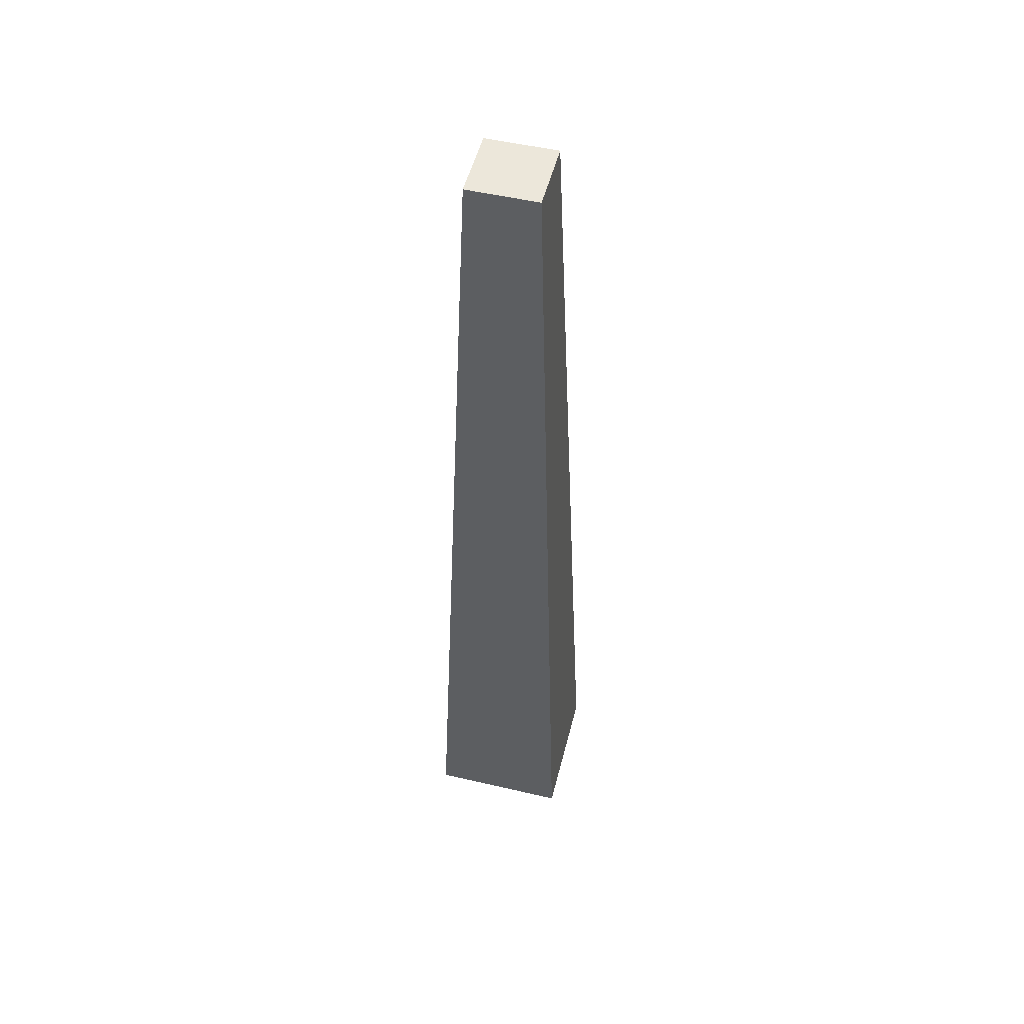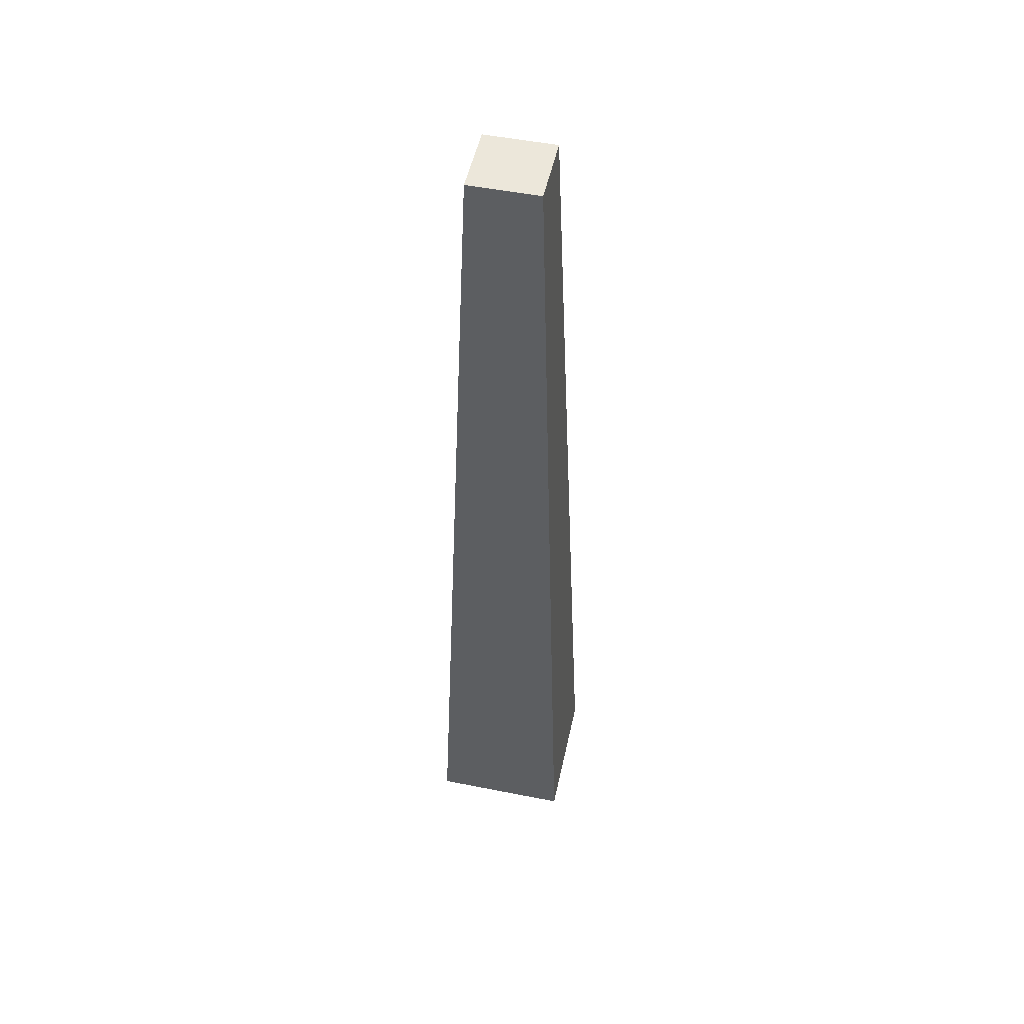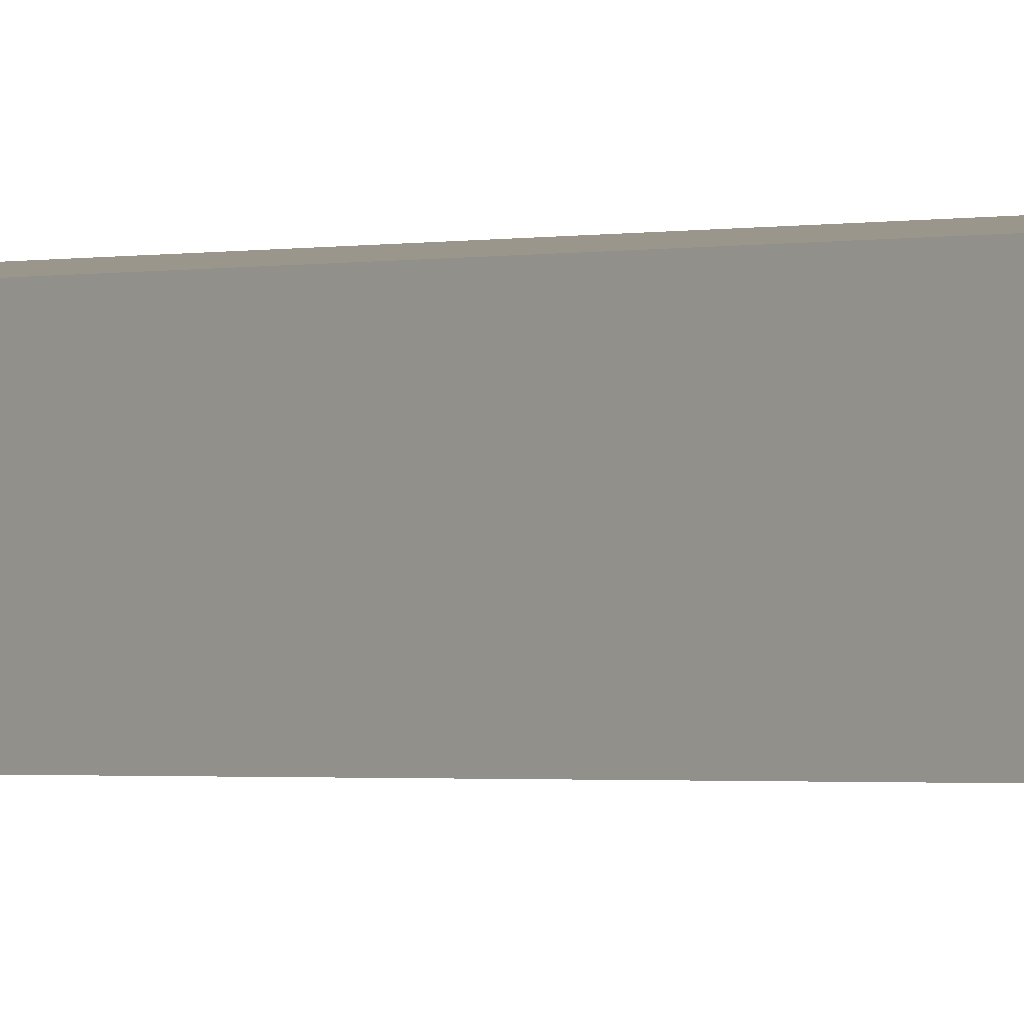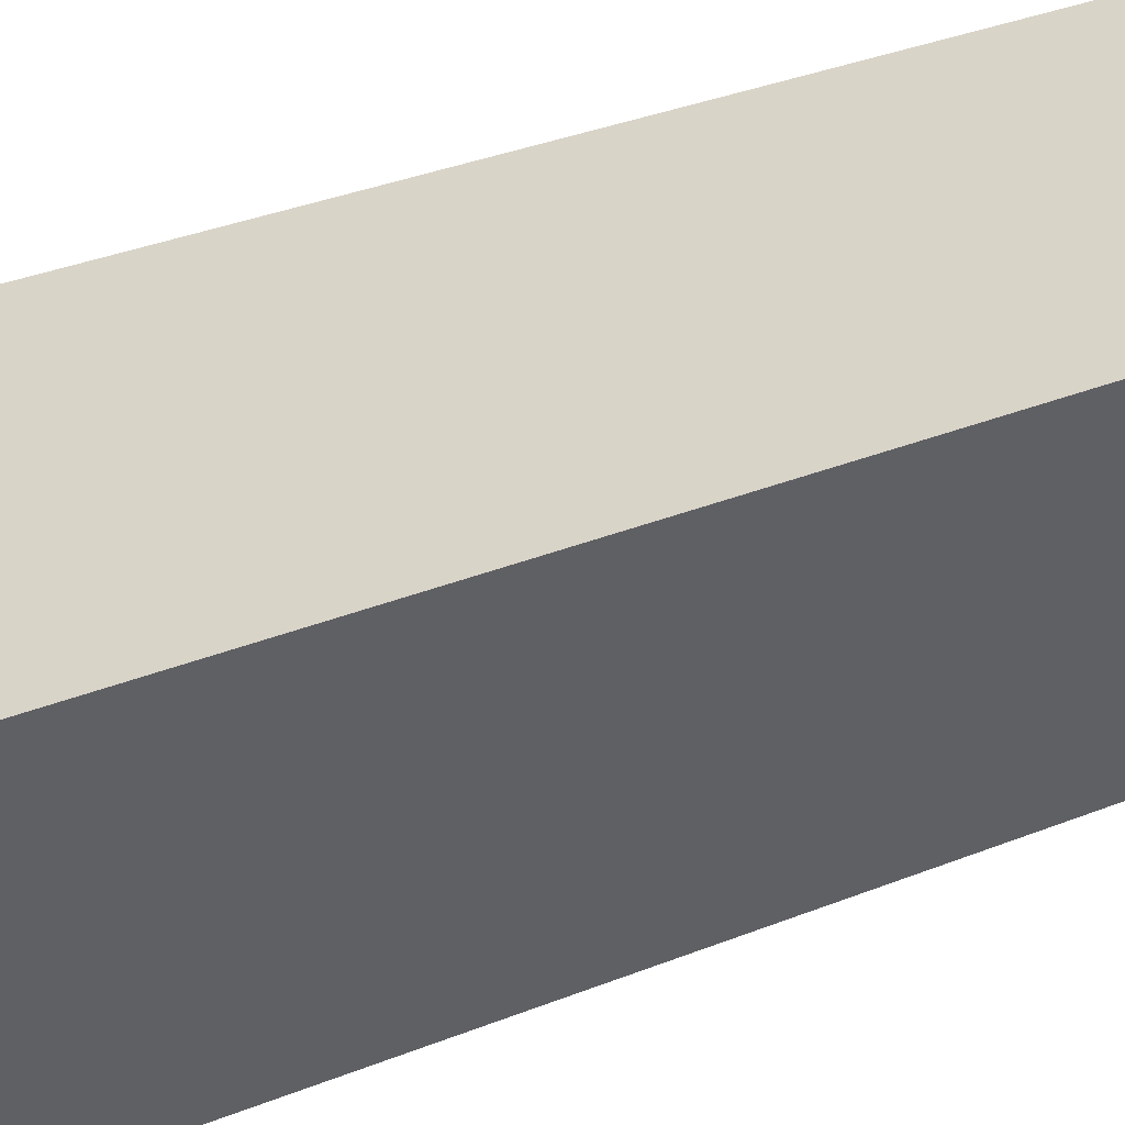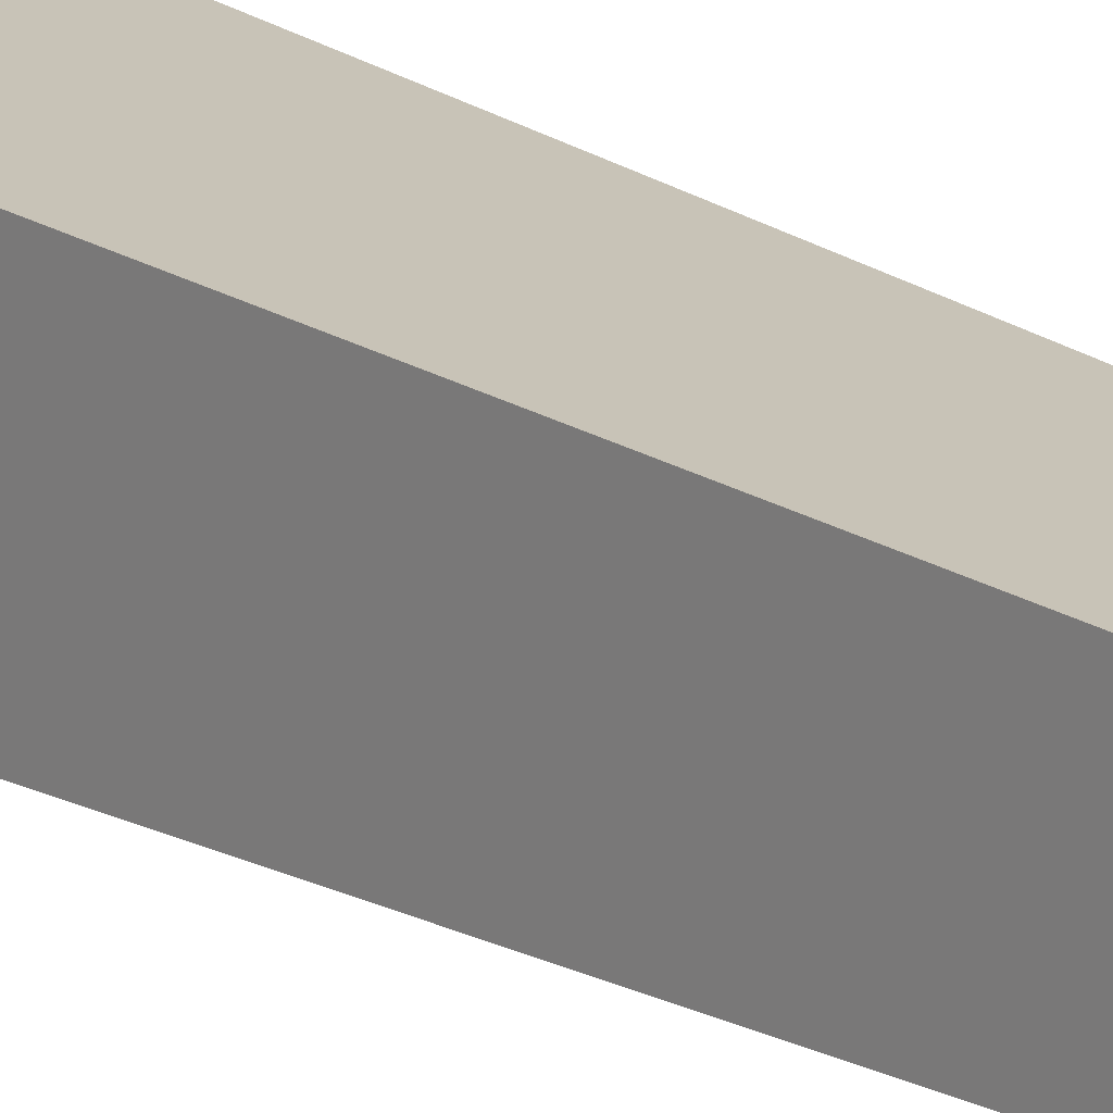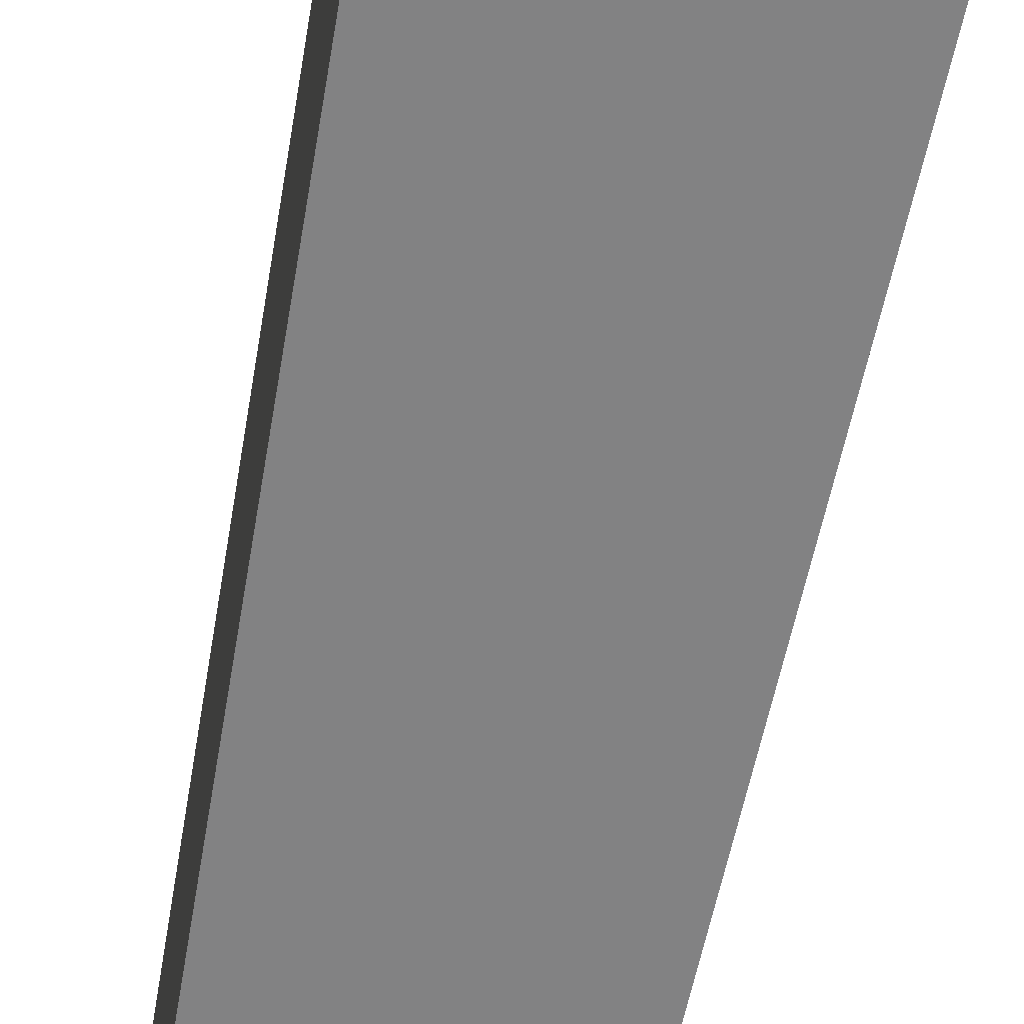
<metadata>
{"format":"obj","ext":"obj","renderer":"f3d","projection":"perspective","resolution":1024,"background":"white","views":[{"elev":51.7,"azim":-165.8,"up":"+Y"},{"elev":50.9,"azim":-167.8,"up":"+Y"},{"elev":0.5,"azim":-154.3,"up":"+Z"},{"elev":-44.2,"azim":113.6,"up":"+Z"},{"elev":18.0,"azim":140.1,"up":"+Z"},{"elev":-62.9,"azim":-10.8,"up":"+Z"}]}
</metadata>
<code>
g pb_Mesh1018768
v -1 0 -1
v -9 0 -1
v -3 55 -3
v -7 55 -3
v -9 0 -1
v -9 0 -9
v -7 55 -3
v -7 55 -7
v -9 0 -9
v -1 0 -9
v -7 55 -7
v -3 55 -7
v -1 0 -9
v -1 0 -1
v -3 55 -7
v -3 55 -3
v -3 55 -3
v -7 55 -3
v -3 55 -7
v -7 55 -7
v -1 0 -9
v -9 0 -9
v -1 0 -1
v -9 0 -1
g pb_Mesh1018768_0
f 3 2 1
f 3 4 2
f 7 6 5
f 7 8 6
f 11 10 9
f 11 12 10
f 15 14 13
f 15 16 14
f 19 18 17
f 19 20 18
f 23 22 21
f 23 24 22

</code>
